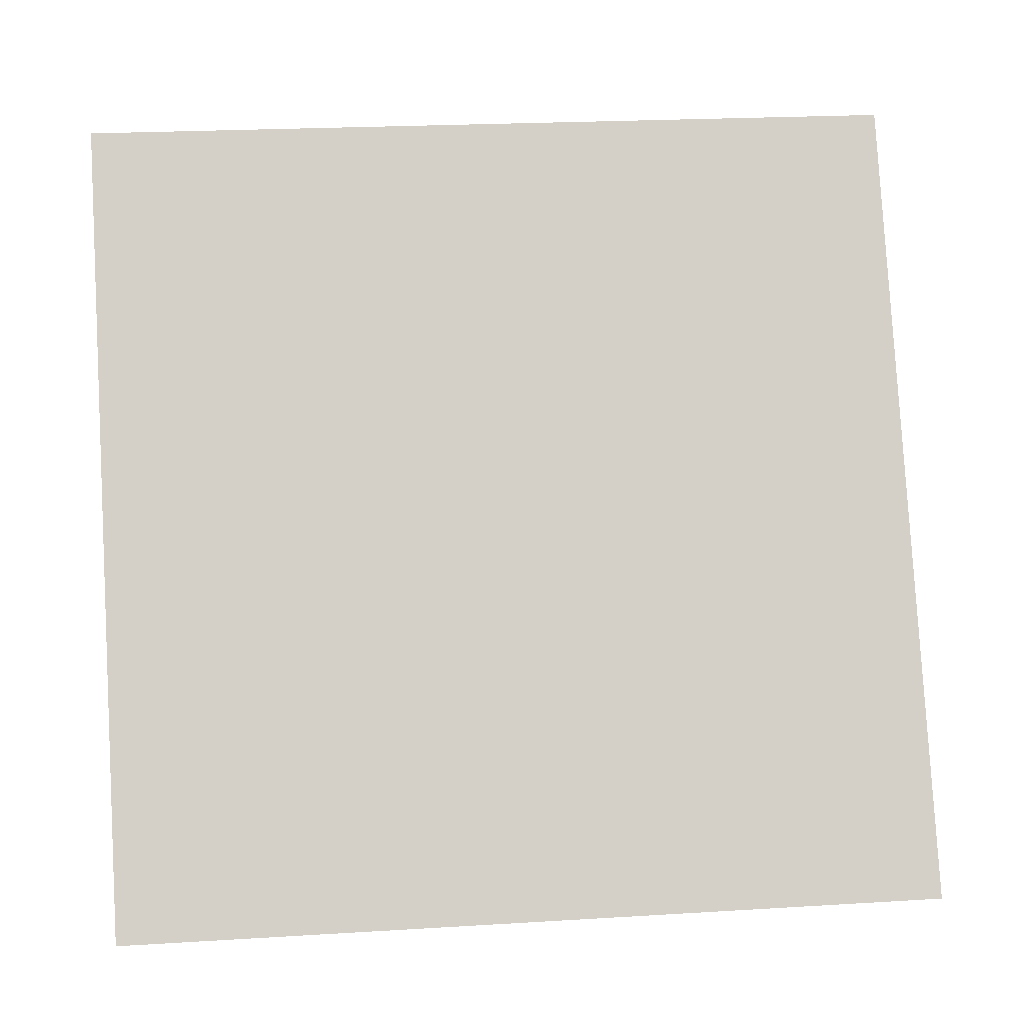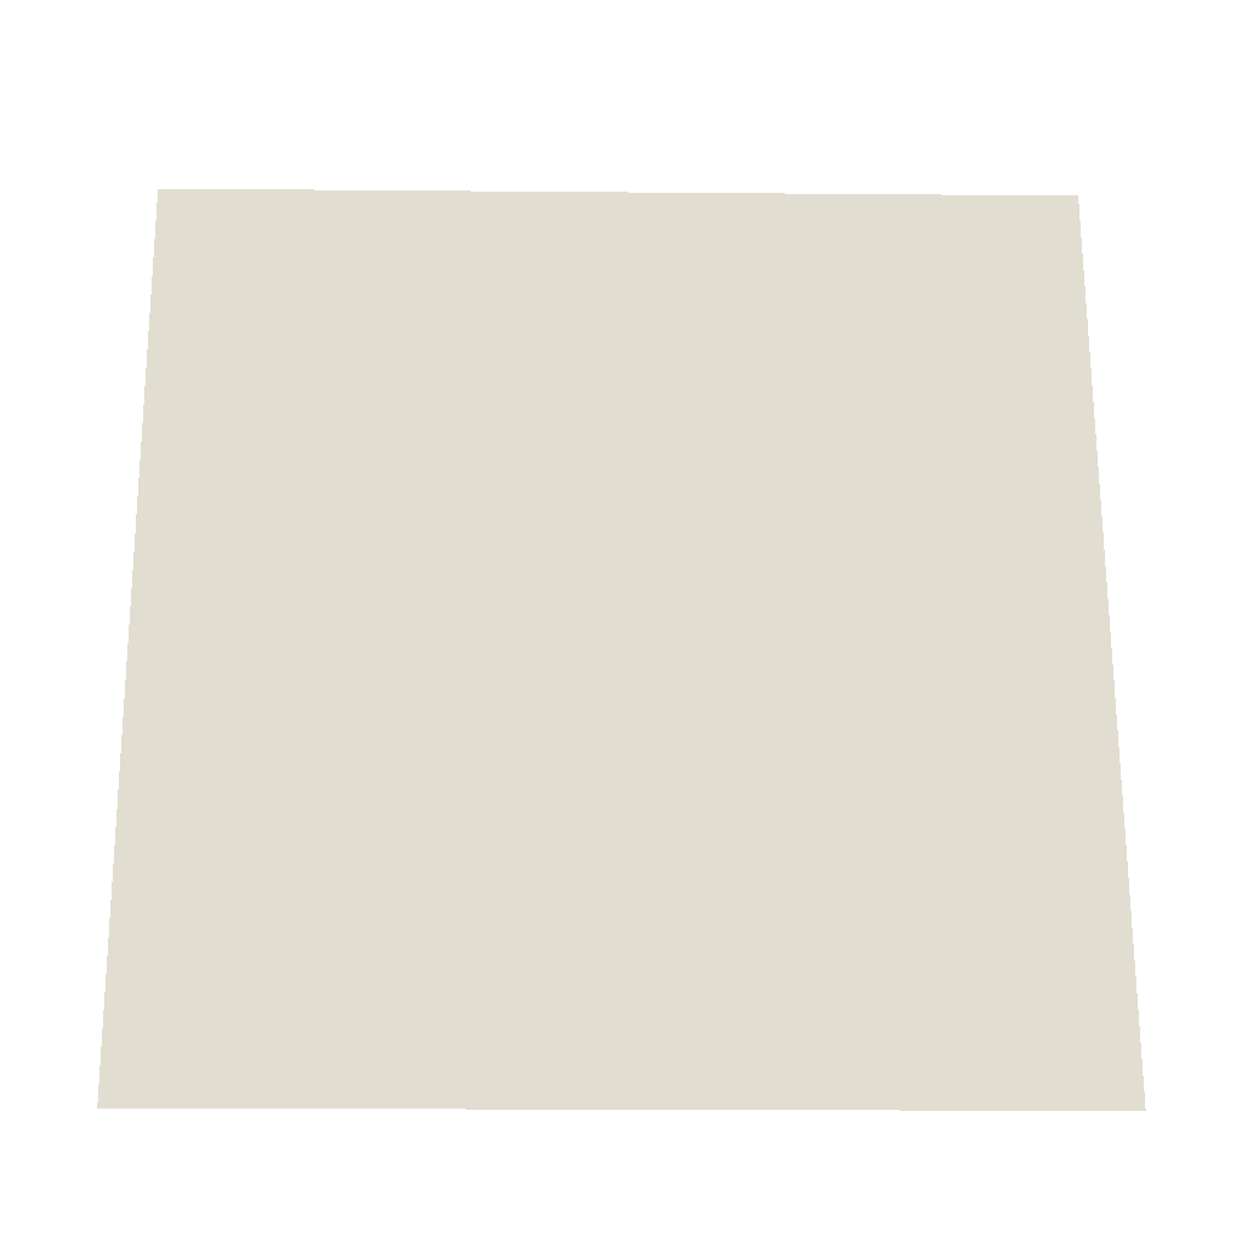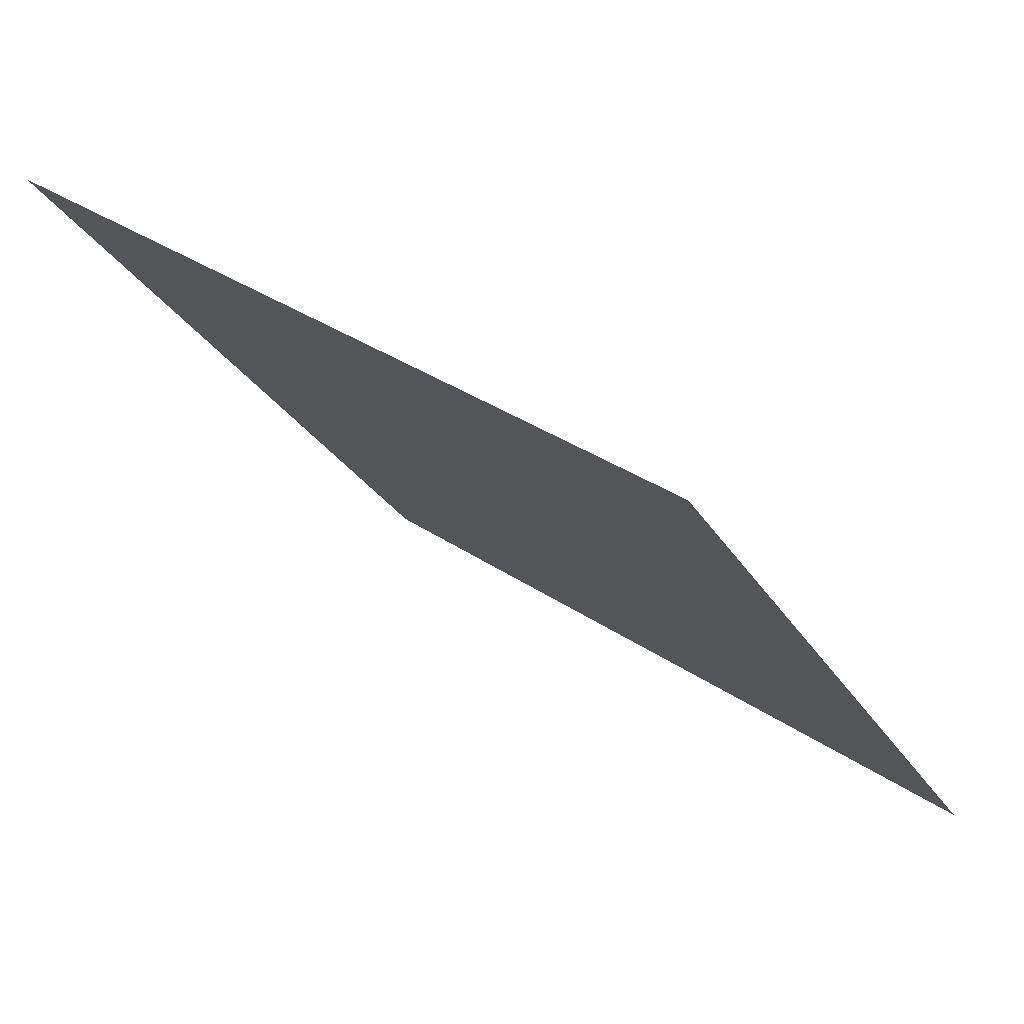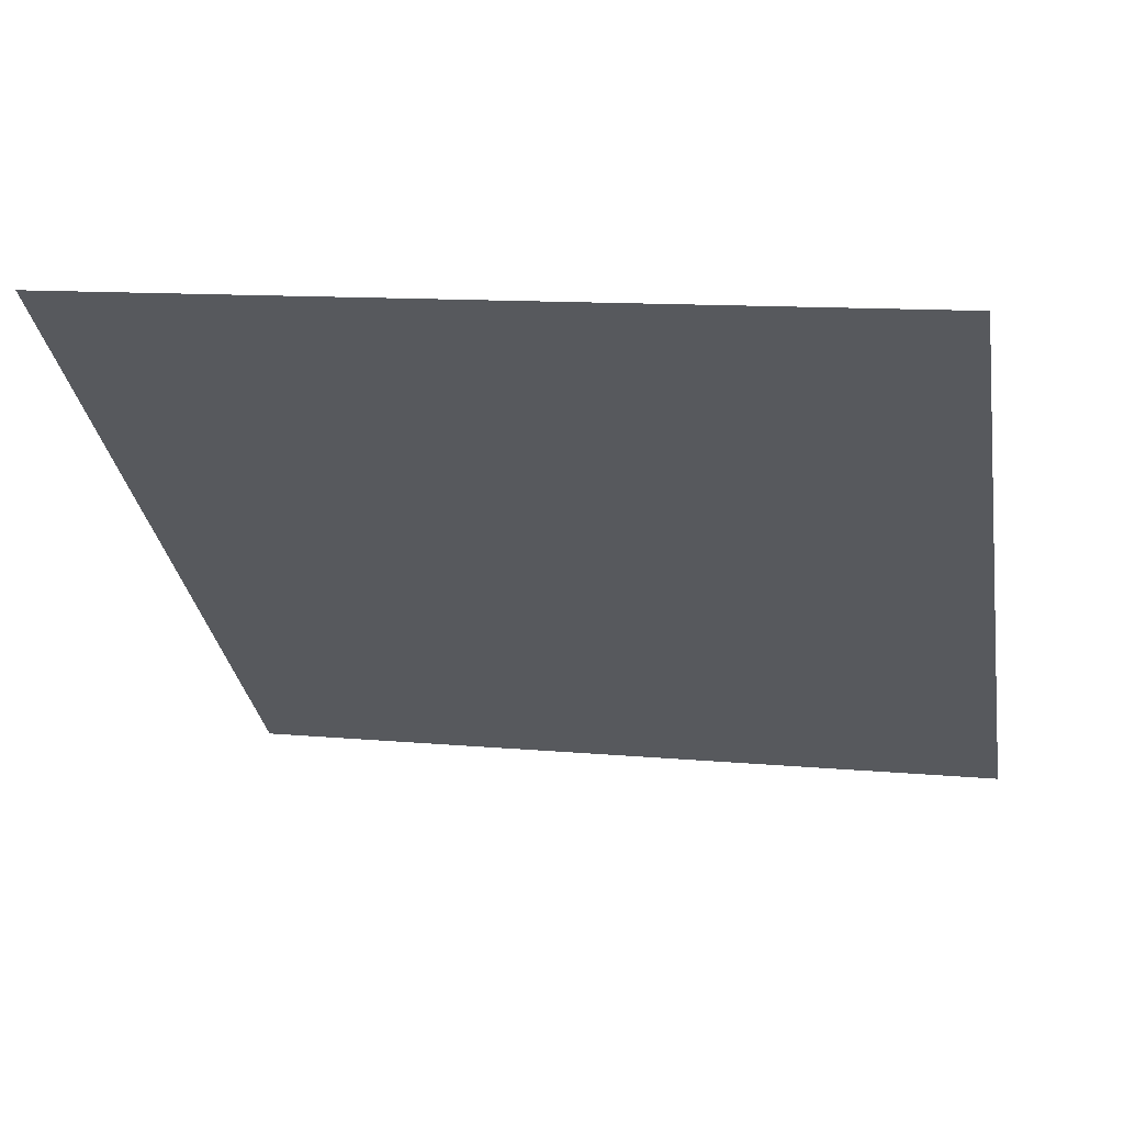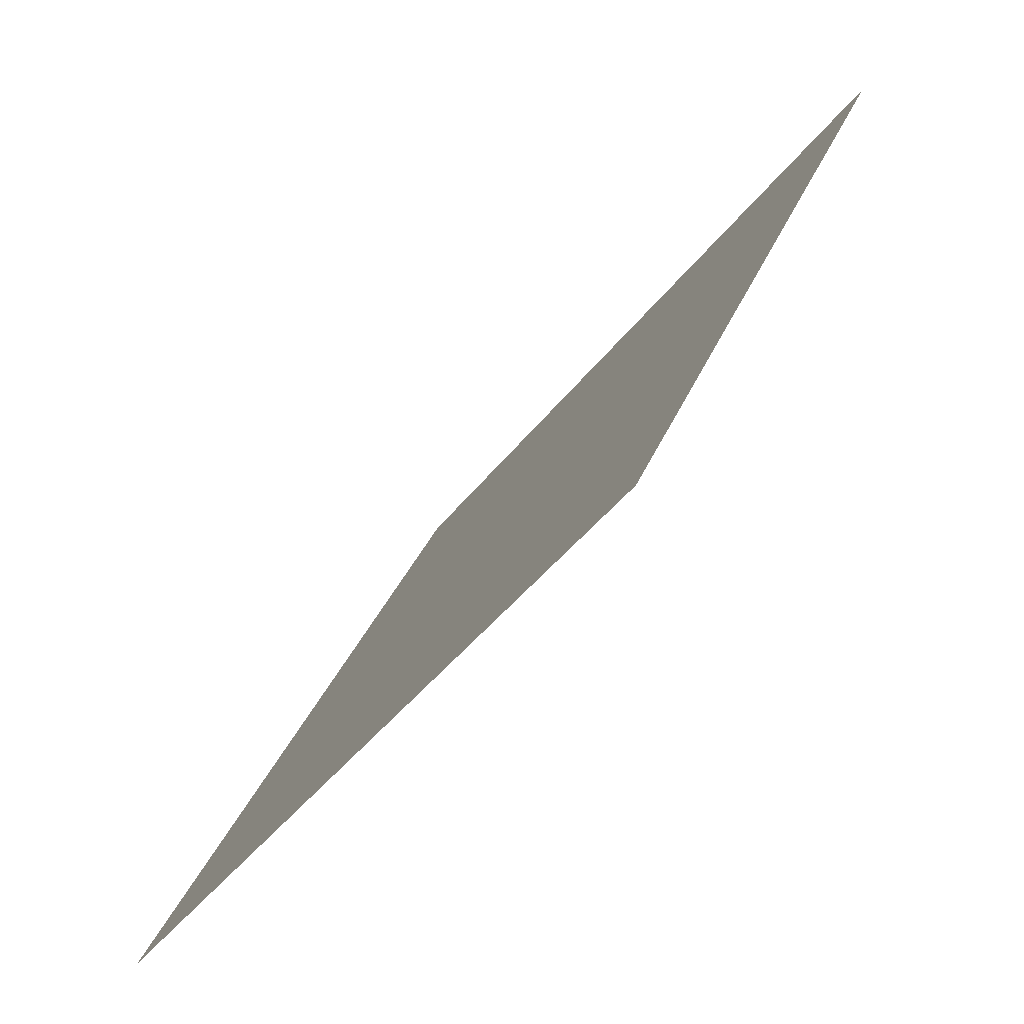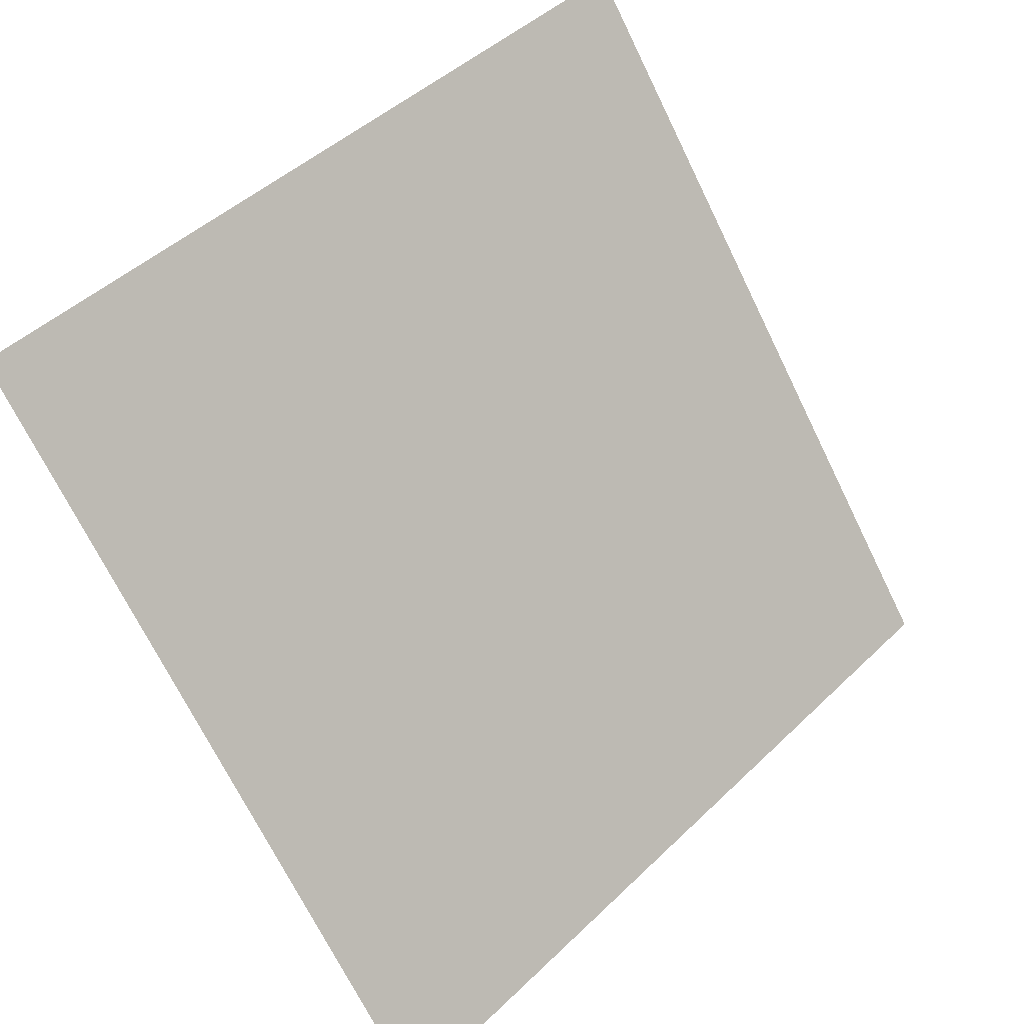
<metadata>
{"format":"obj","ext":"obj","renderer":"f3d","projection":"perspective","resolution":1024,"background":"white","views":[{"elev":27.8,"azim":-7.3,"up":"+Z"},{"elev":15.5,"azim":-2.1,"up":"+Z"},{"elev":35.1,"azim":-138.8,"up":"+Z"},{"elev":5.4,"azim":12.9,"up":"+Y"},{"elev":32.6,"azim":108.1,"up":"+Z"},{"elev":46.4,"azim":-49.0,"up":"+Z"}]}
</metadata>
<code>
v -0.1425 0.6282 0.2929
v -0.1491 0.6283 0.293
v -0.1489 0.6322 0.2982
v -0.1424 0.6321 0.2982
f 4 3 2 1

</code>
